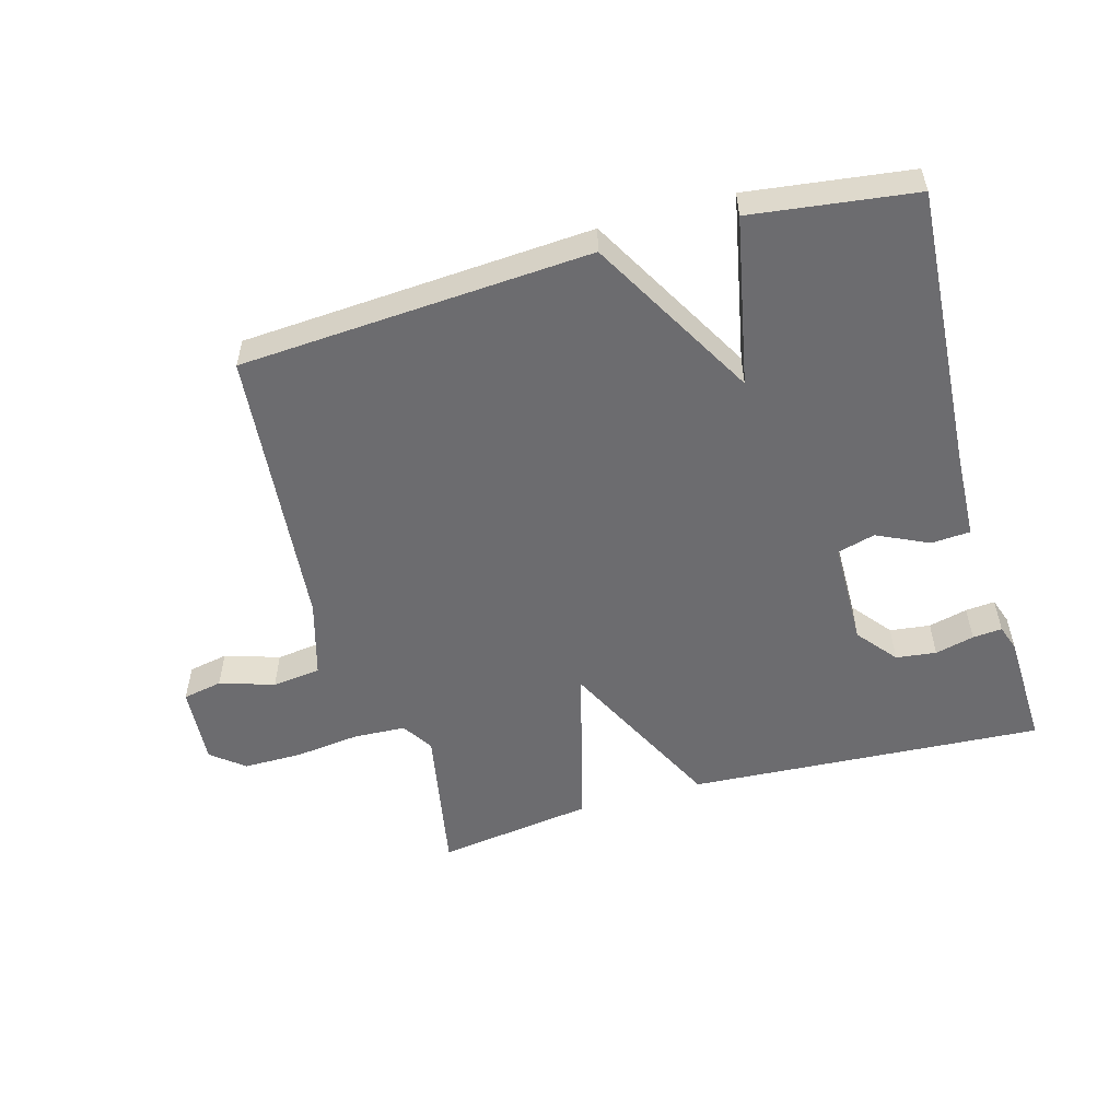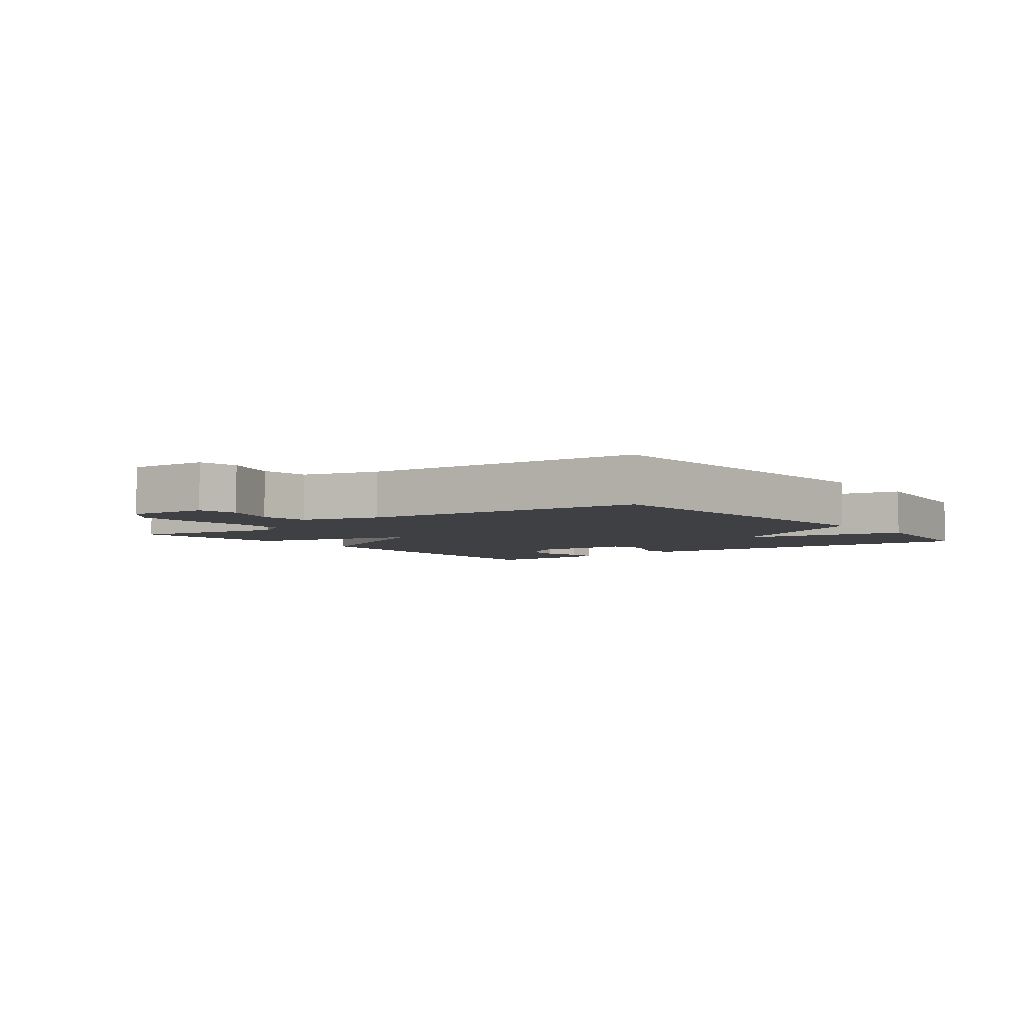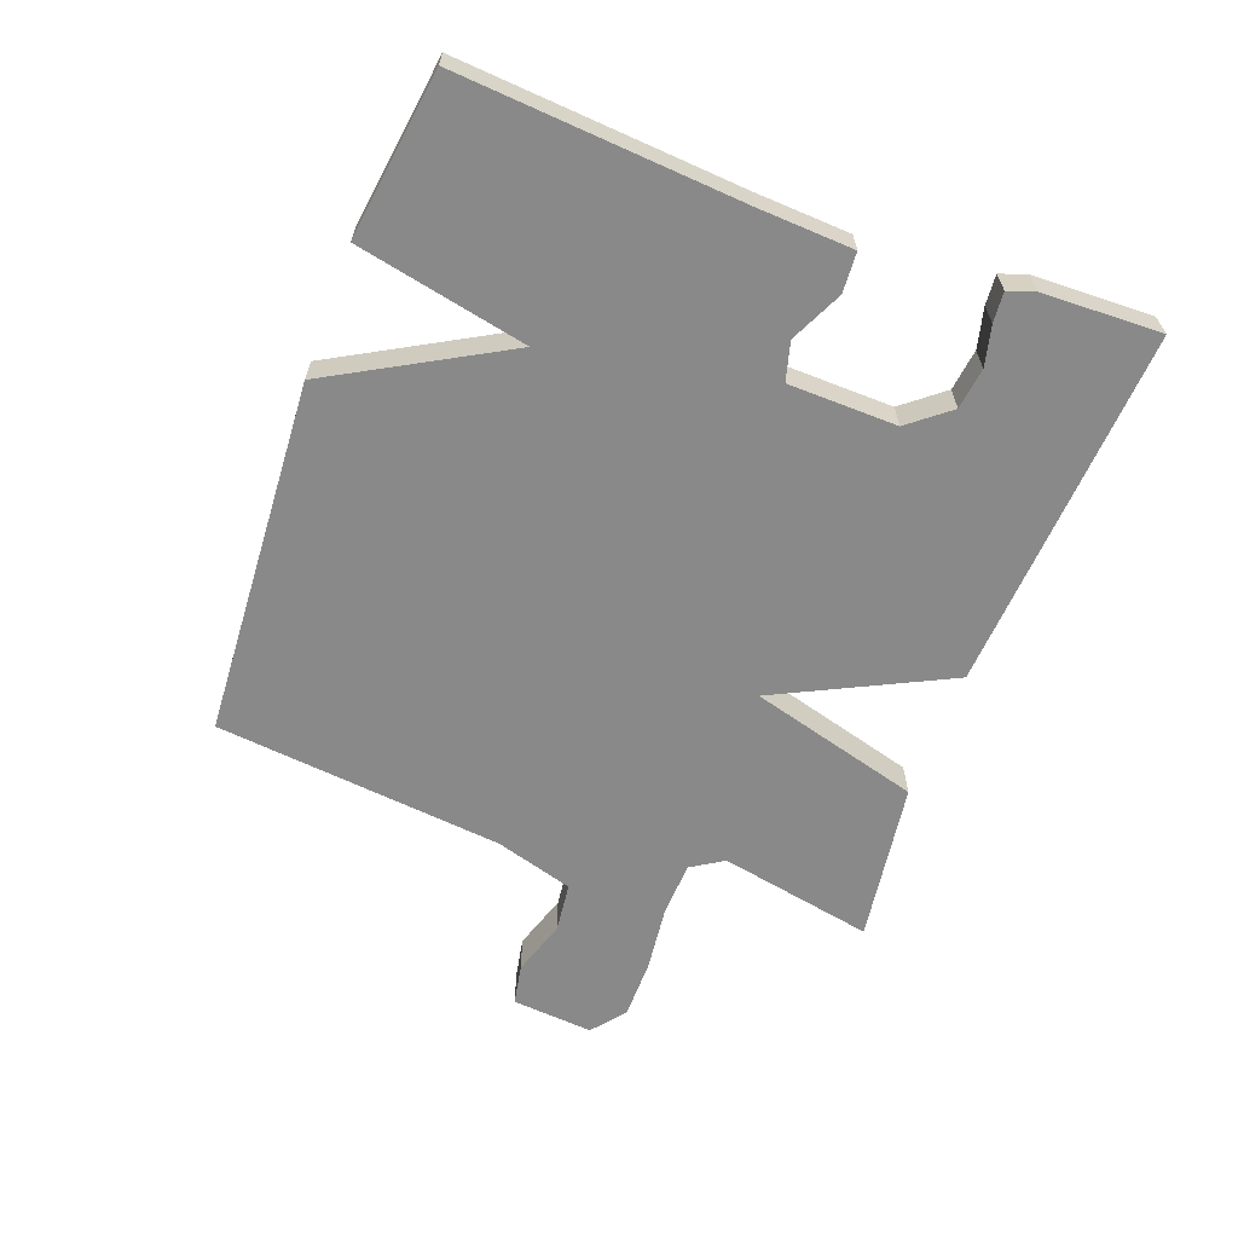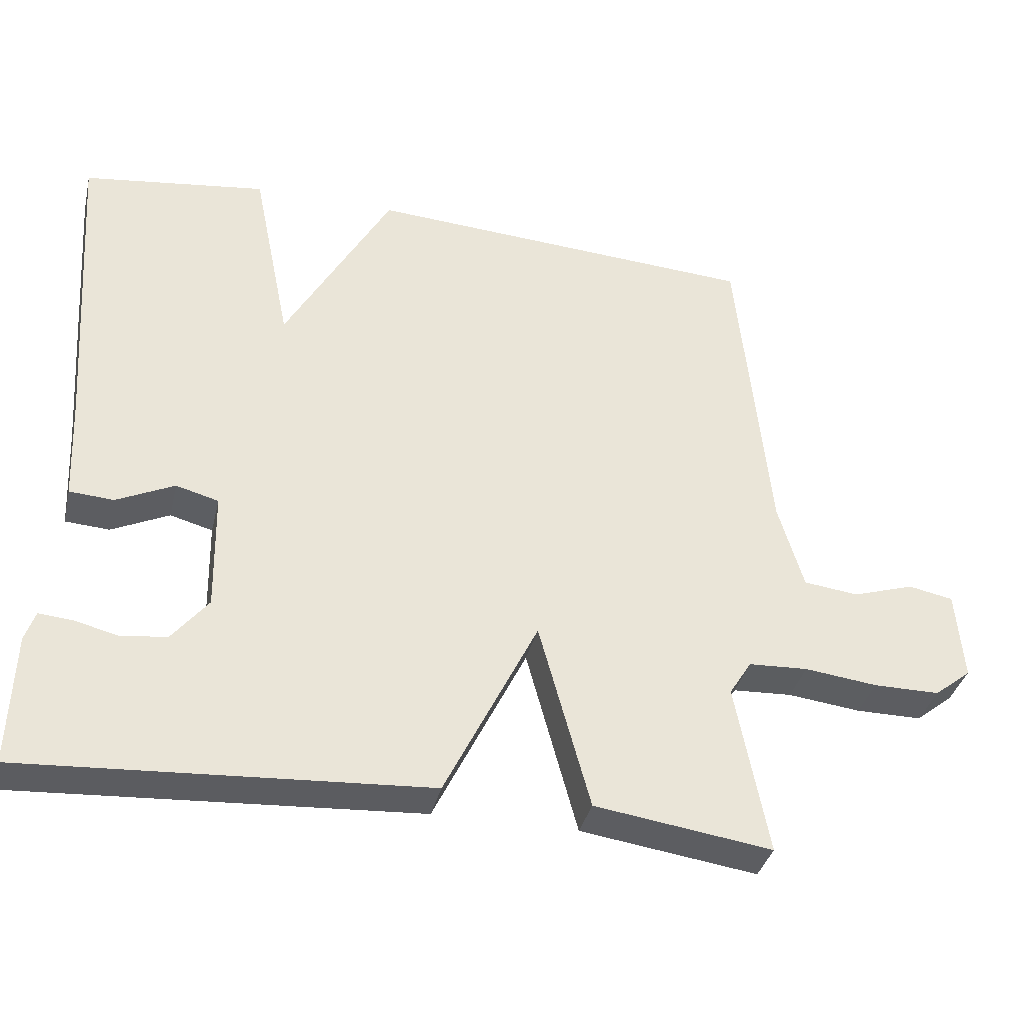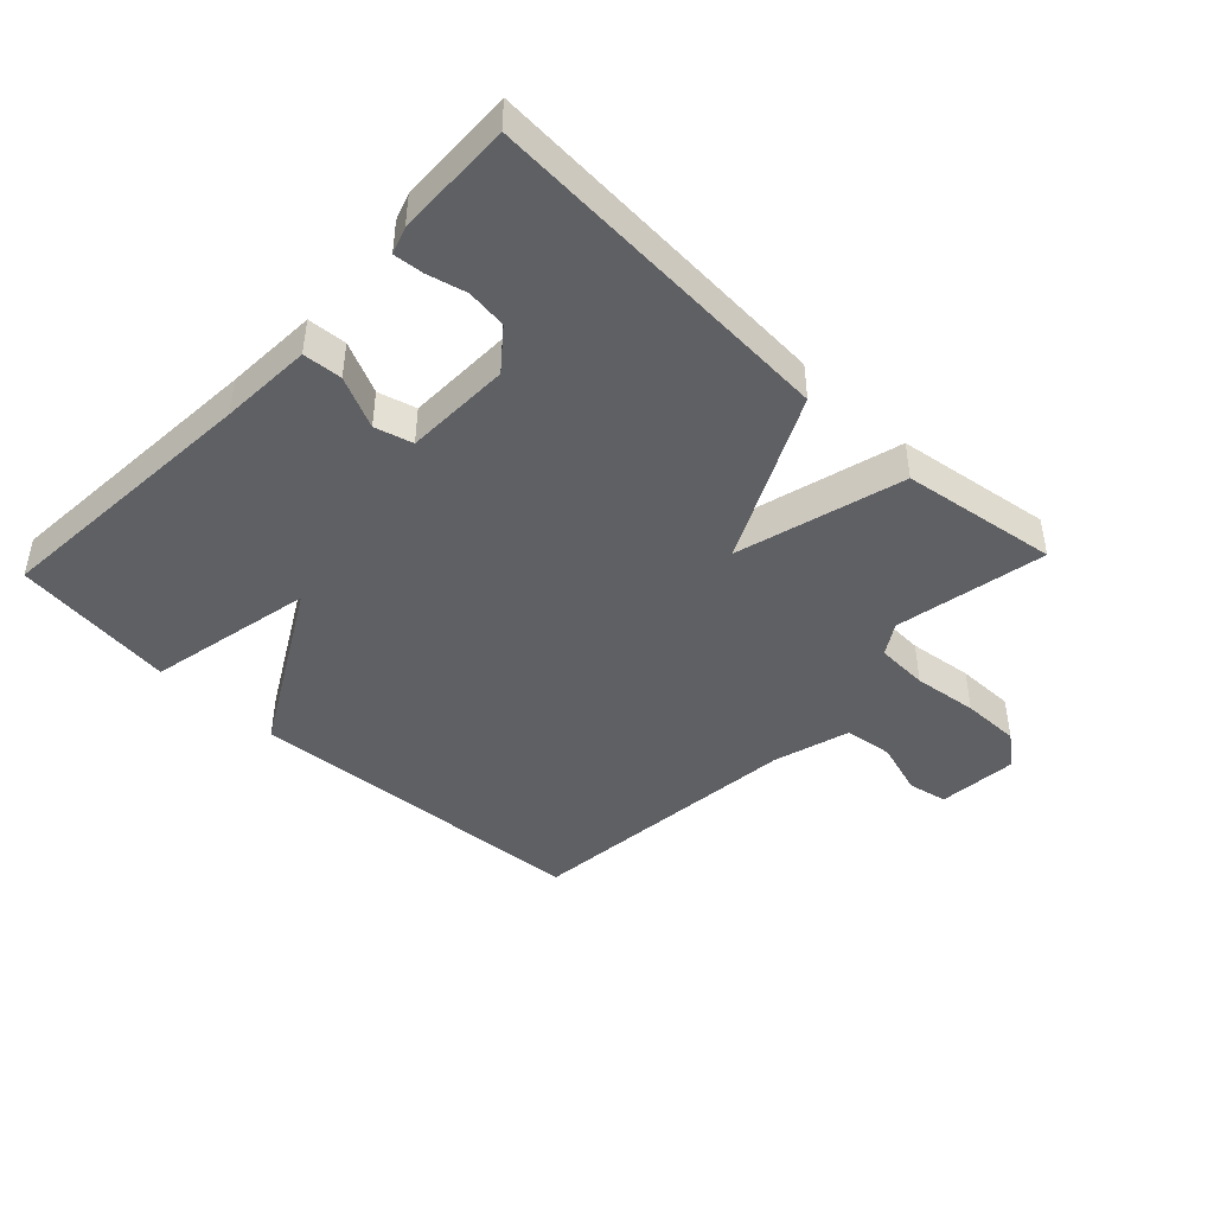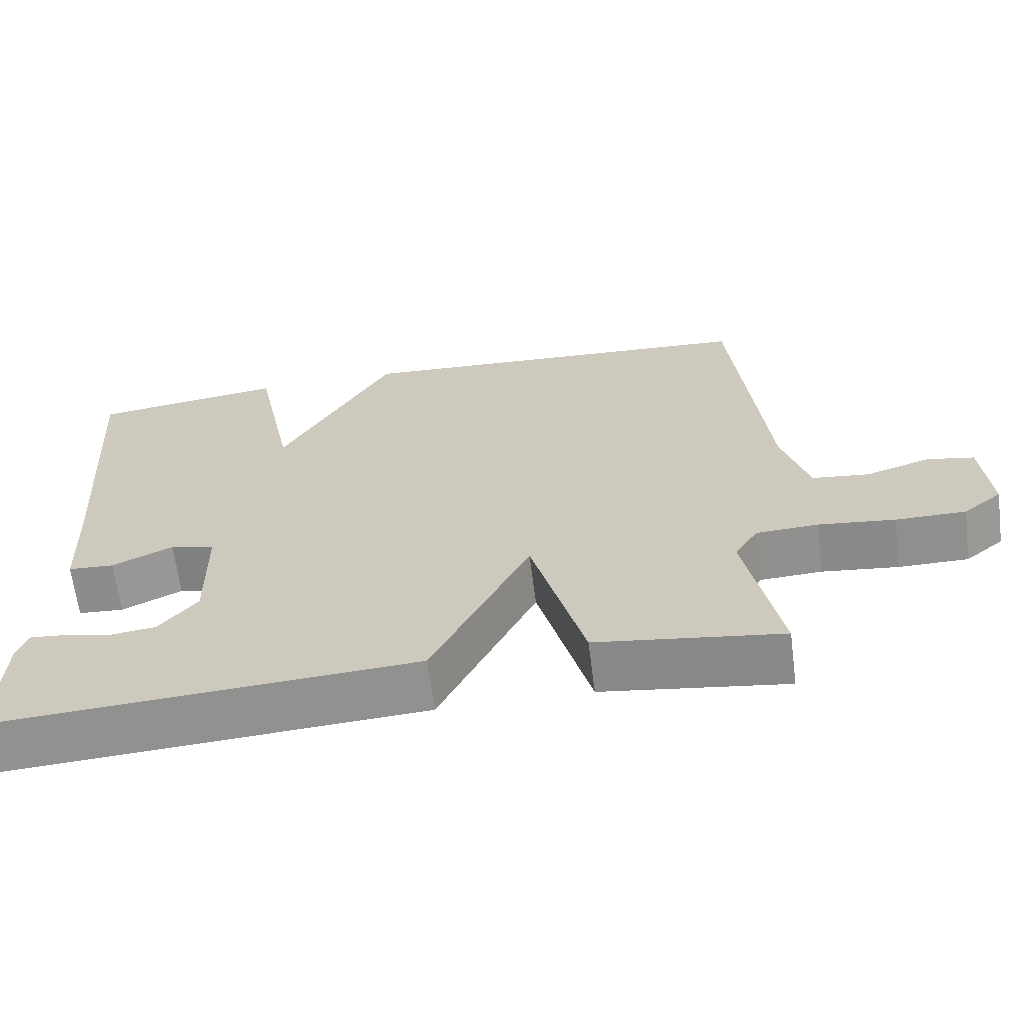
<metadata>
{"format":"obj","ext":"obj","renderer":"f3d","projection":"perspective","resolution":1024,"background":"white","views":[{"elev":-53.8,"azim":15.9,"up":"+Y"},{"elev":-4.6,"azim":-52.2,"up":"+Y"},{"elev":-63.2,"azim":69.5,"up":"+Y"},{"elev":-36.4,"azim":166.8,"up":"+Z"},{"elev":-44.1,"azim":136.6,"up":"+Y"},{"elev":-65.1,"azim":-172.7,"up":"+Z"}]}
</metadata>
<code>
v 0.5 0.07 0.5
v 0.47 0.07 0.067
v 0.463 0.07 -0.078
v 0.402 0.07 -0.082
v 0.322 0.07 -0.044
v 0.263 0.07 -0.06
v 0.26 0.07 -0.226
v 0.31 0.07 -0.288
v 0.373 0.07 -0.296
v 0.434 0.07 -0.281
v 0.48 0.07 -0.277
v 0.494 0.07 -0.318
v 0.5 0.07 -0.5
v -0.055 0.07 -0.465
v -0.184 0.07 -0.204
v -0.255 0.07 -0.465
v -0.5 0.07 -0.5
v -0.455 0.07 -0.263
v -0.486 0.07 -0.214
v -0.568 0.07 -0.21
v -0.669 0.07 -0.222
v -0.761 0.07 -0.222
v -0.812 0.07 -0.181
v -0.802 0.07 -0.056
v -0.74 0.07 -0.044
v -0.655 0.07 -0.071
v -0.579 0.07 -0.062
v -0.544 0.07 0.058
v -0.5 0.07 0.5
v 0.046 0.07 0.534
v 0.193 0.07 0.272
v 0.246 0.07 0.534
v 0.5 0 0.5
v 0.47 0 0.067
v 0.463 0 -0.078
v 0.402 0 -0.082
v 0.322 0 -0.044
v 0.263 0 -0.06
v 0.26 0 -0.226
v 0.31 0 -0.288
v 0.373 0 -0.296
v 0.434 0 -0.281
v 0.48 0 -0.277
v 0.494 0 -0.318
v 0.5 0 -0.5
v -0.055 0 -0.465
v -0.184 0 -0.204
v -0.255 0 -0.465
v -0.5 0 -0.5
v -0.455 0 -0.263
v -0.486 0 -0.214
v -0.568 0 -0.21
v -0.669 0 -0.222
v -0.761 0 -0.222
v -0.812 0 -0.181
v -0.802 0 -0.056
v -0.74 0 -0.044
v -0.655 0 -0.071
v -0.579 0 -0.062
v -0.544 0 0.058
v -0.5 0 0.5
v 0.046 0 0.534
v 0.193 0 0.272
v 0.246 0 0.534
f 31 32 1 2
f 28 29 30 31
f 27 28 31 2
f 24 25 26
f 23 24 26
f 22 23 26
f 21 22 26
f 20 21 26
f 19 20 26 27
f 18 19 27 2
f 15 16 17 18
f 13 14 15
f 11 12 13
f 10 11 13
f 9 10 13
f 8 9 13
f 8 13 15
f 7 8 15
f 6 7 15
f 2 3 4 5
f 2 5 6
f 2 6 15 18
f 34 33 64 63
f 63 62 61 60
f 34 63 60 59
f 58 57 56
f 58 56 55
f 58 55 54
f 58 54 53
f 58 53 52
f 59 58 52 51
f 34 59 51 50
f 50 49 48 47
f 47 46 45
f 45 44 43
f 45 43 42
f 45 42 41
f 45 41 40
f 47 45 40
f 47 40 39
f 47 39 38
f 37 36 35 34
f 38 37 34
f 50 47 38 34
f 1 33 34 2
f 2 34 35 3
f 3 35 36 4
f 4 36 37 5
f 5 37 38 6
f 6 38 39 7
f 7 39 40 8
f 8 40 41 9
f 9 41 42 10
f 10 42 43 11
f 11 43 44 12
f 12 44 45 13
f 13 45 46 14
f 14 46 47 15
f 15 47 48 16
f 16 48 49 17
f 17 49 50 18
f 18 50 51 19
f 19 51 52 20
f 20 52 53 21
f 21 53 54 22
f 22 54 55 23
f 23 55 56 24
f 24 56 57 25
f 25 57 58 26
f 26 58 59 27
f 27 59 60 28
f 28 60 61 29
f 29 61 62 30
f 30 62 63 31
f 31 63 64 32
f 32 64 33 1

</code>
